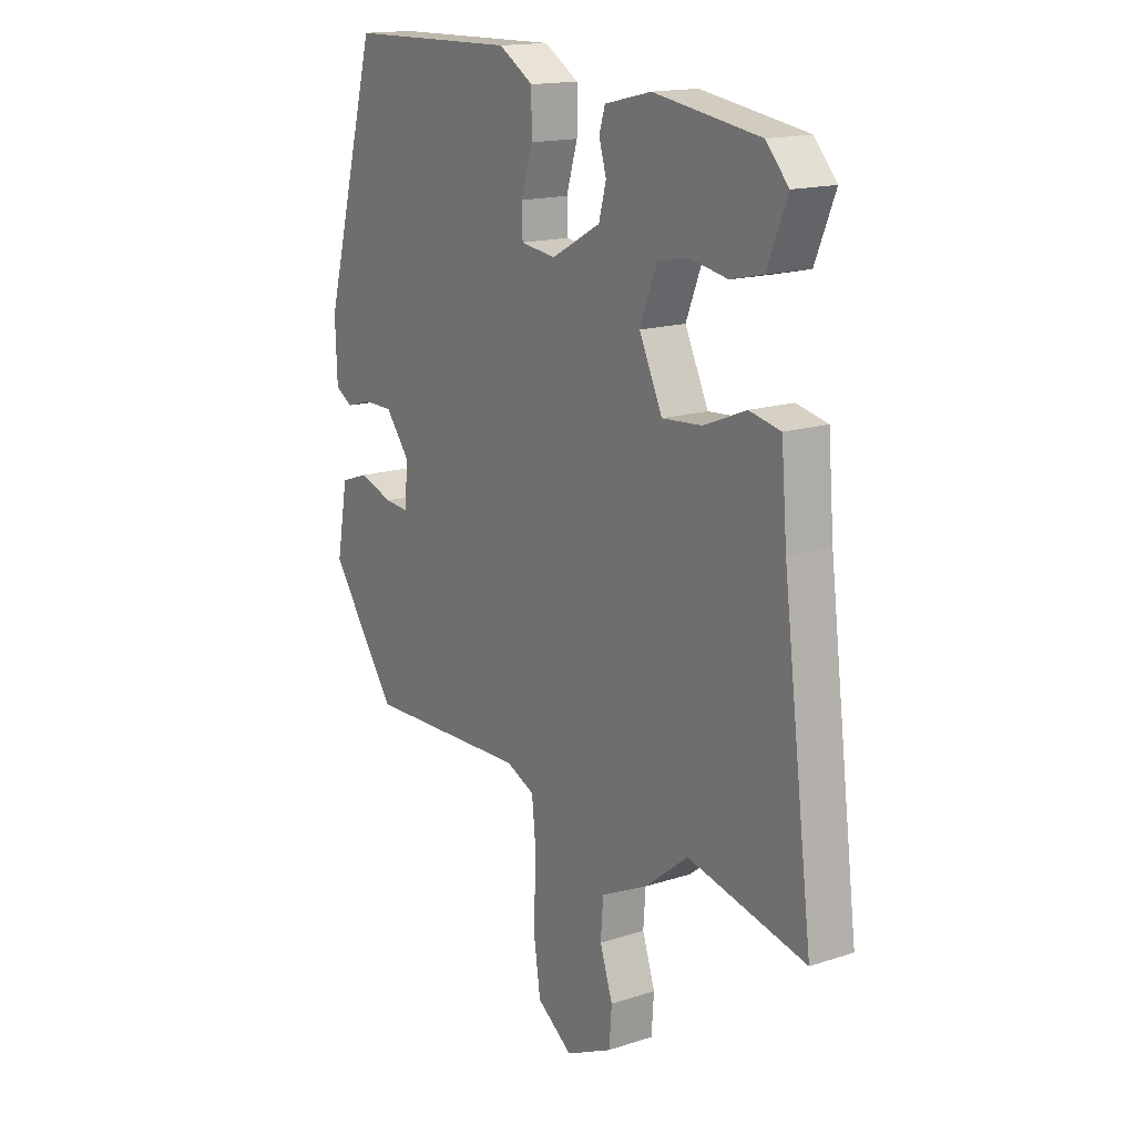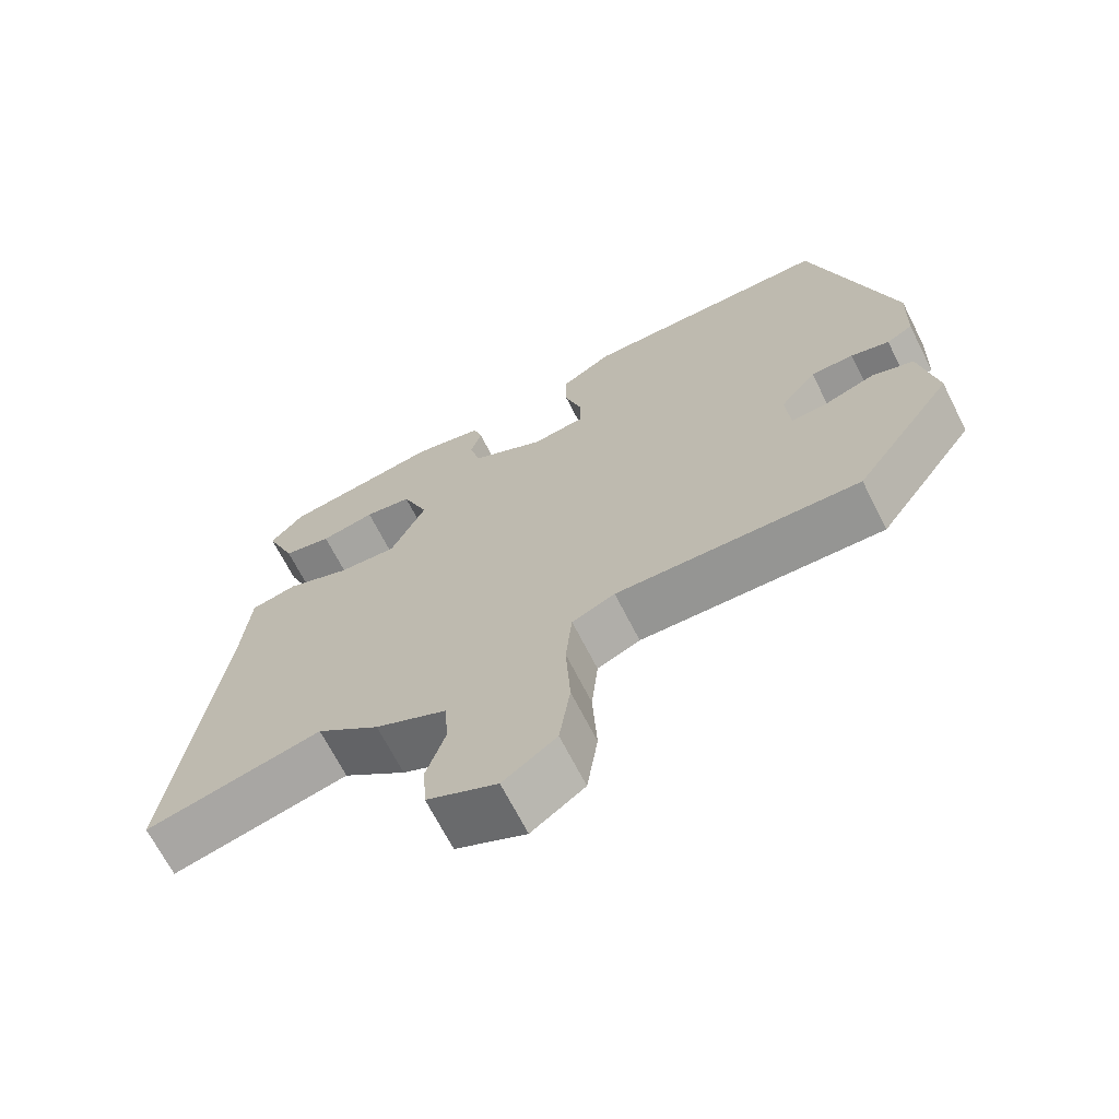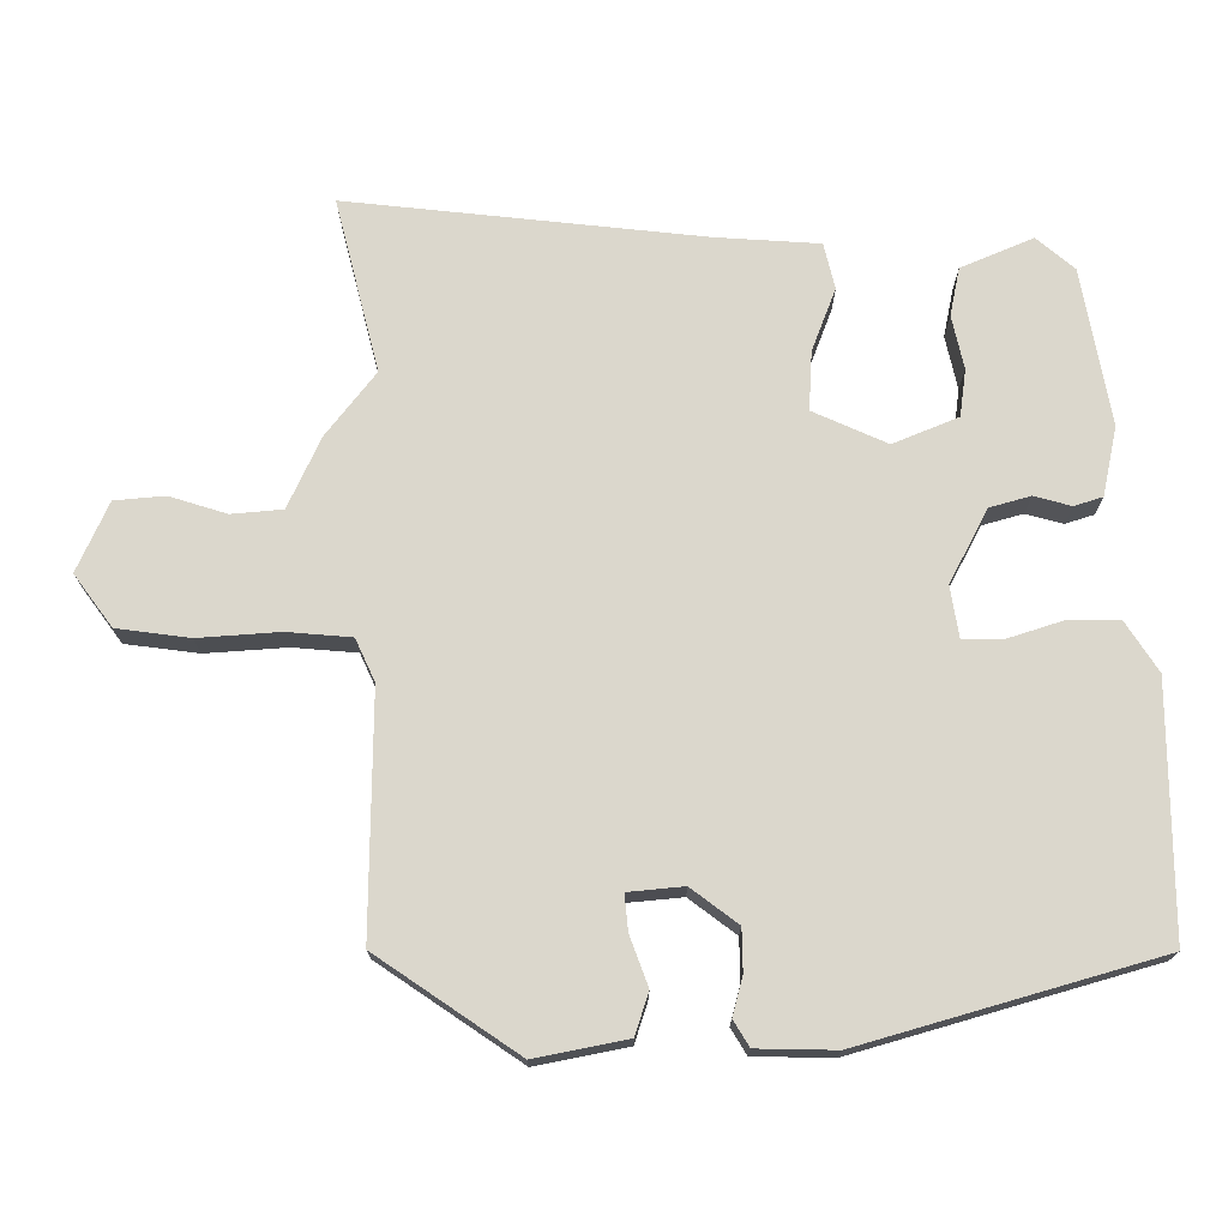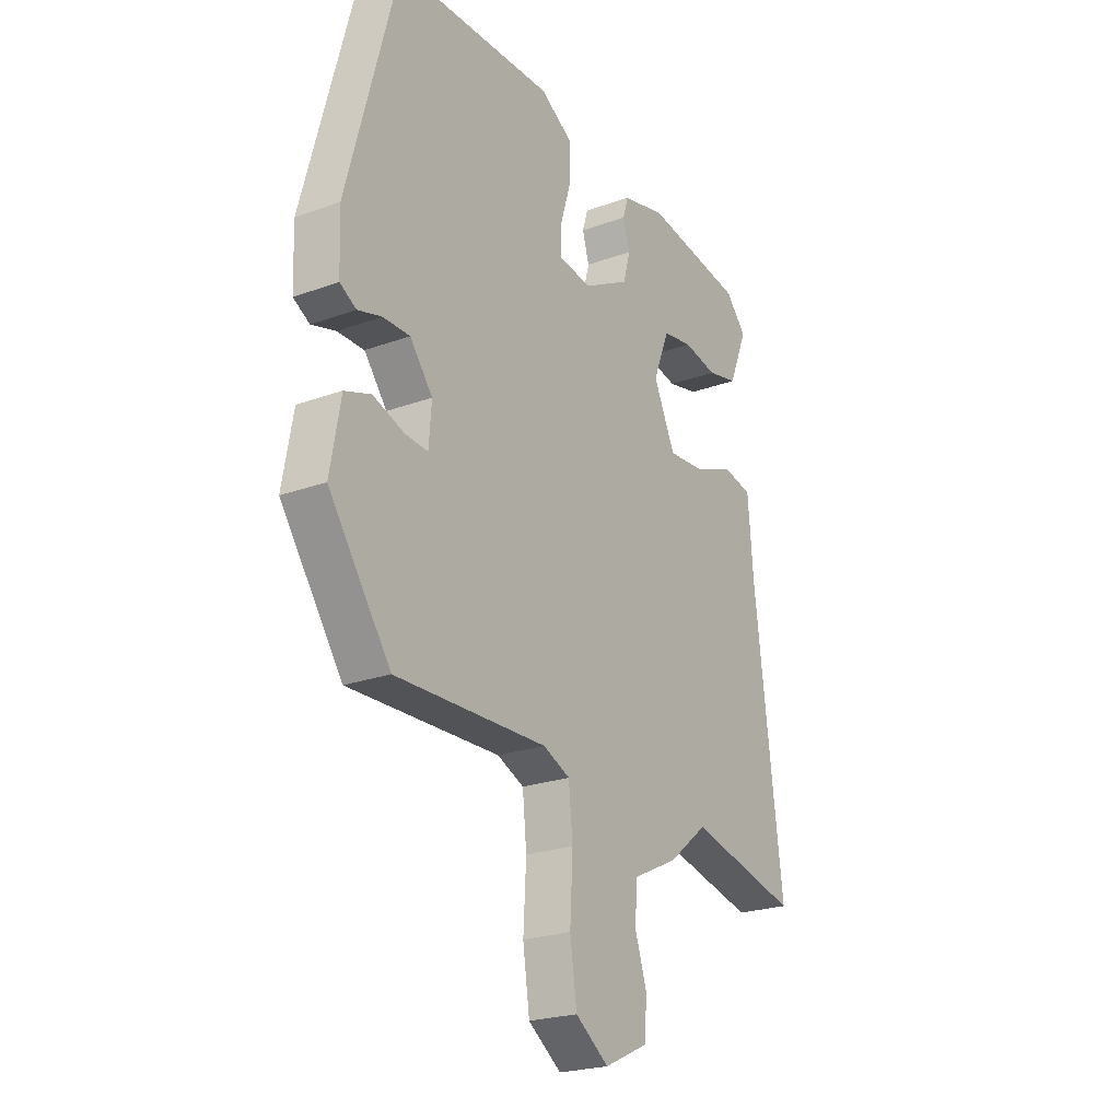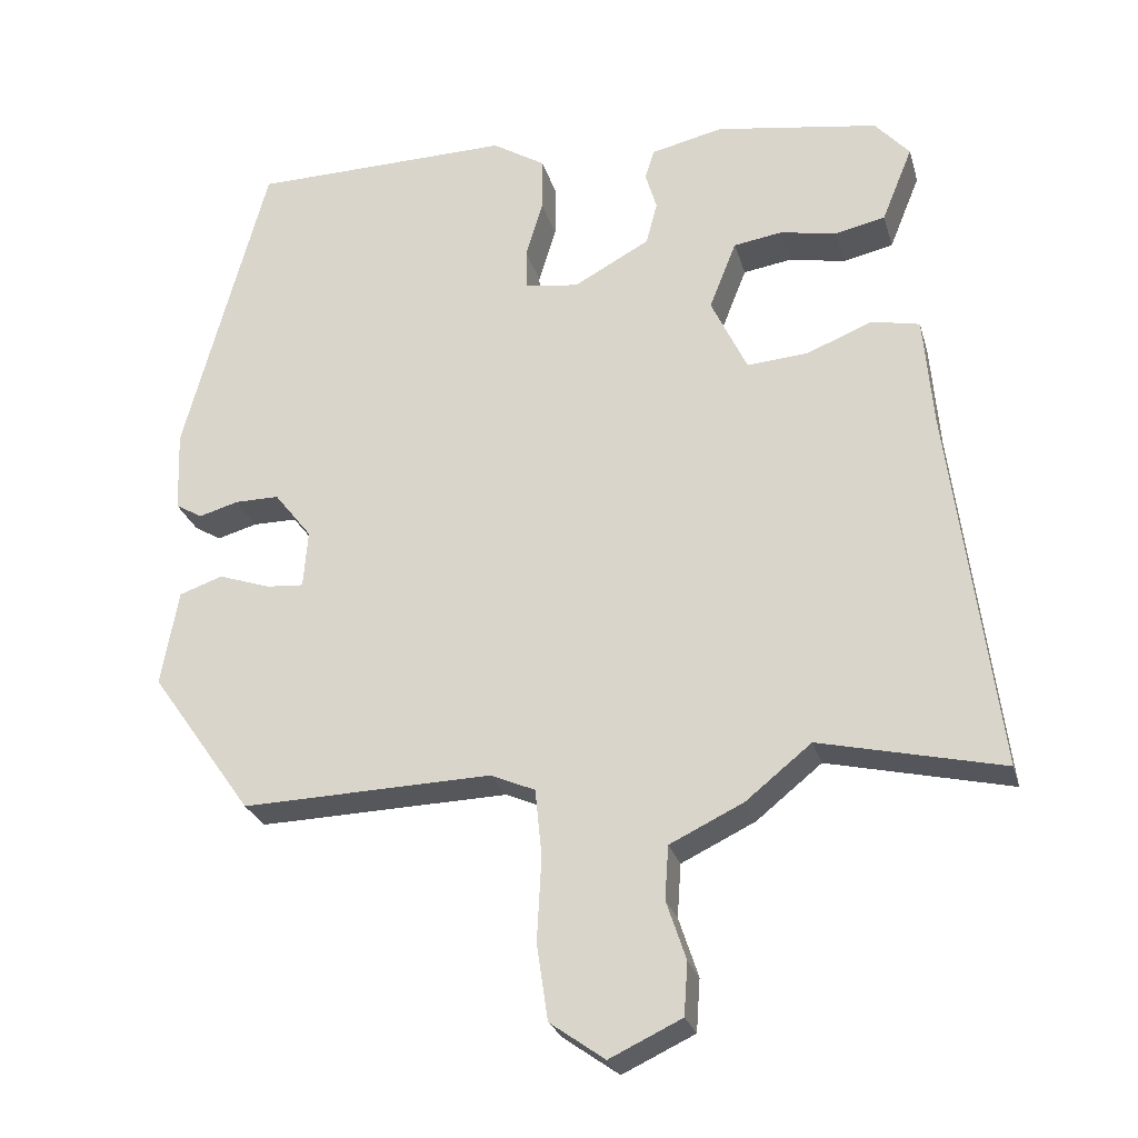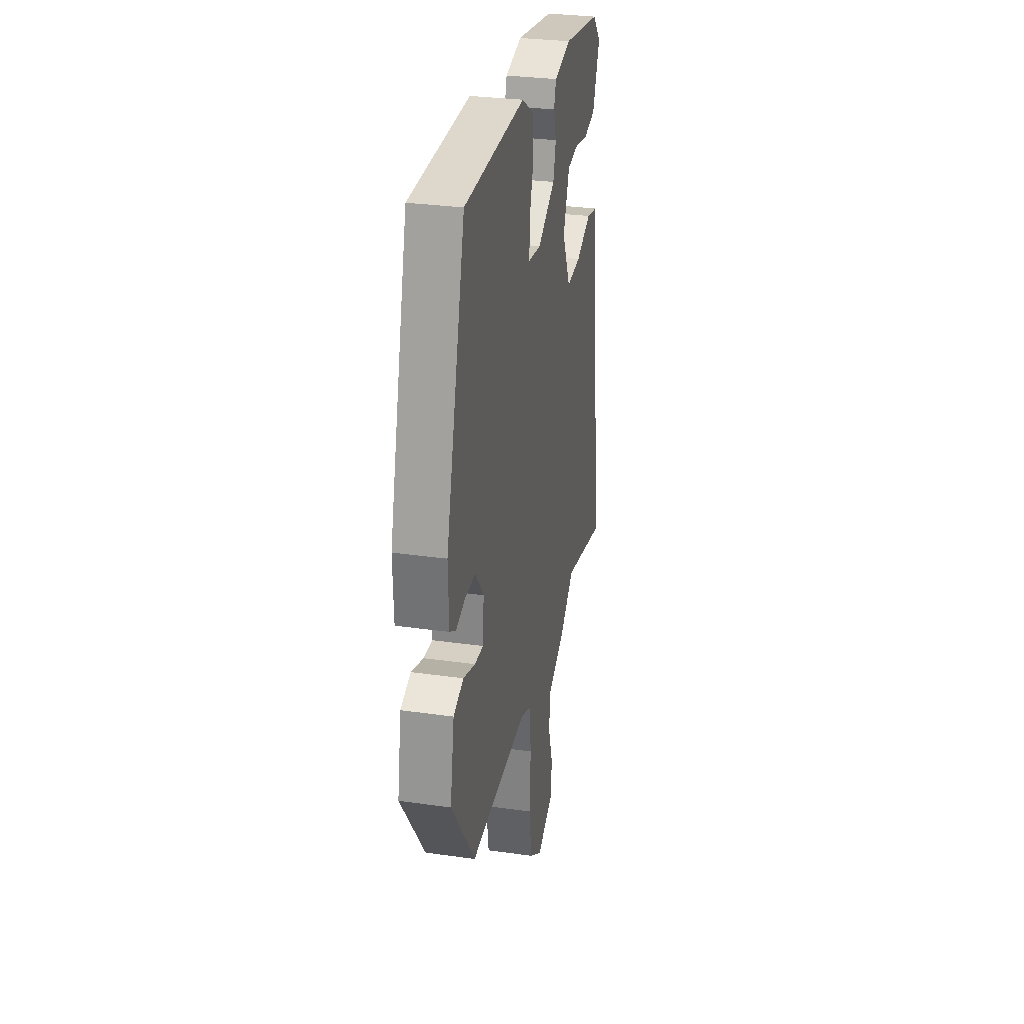
<metadata>
{"format":"obj","ext":"obj","renderer":"f3d","projection":"perspective","resolution":1024,"background":"white","views":[{"elev":15.9,"azim":55.9,"up":"+Z"},{"elev":-68.2,"azim":-153.1,"up":"+Z"},{"elev":73.1,"azim":-91.1,"up":"+Y"},{"elev":-23.1,"azim":-58.1,"up":"+Z"},{"elev":-26.4,"azim":14.9,"up":"+Z"},{"elev":30.5,"azim":-78.4,"up":"+Z"}]}
</metadata>
<code>
v 0.594 0.07 -0.522
v 0.351 0.07 -0.465
v 0.264 0.07 -0.535
v 0.166 0.07 -0.582
v 0.161 0.07 -0.653
v 0.187 0.07 -0.732
v 0.182 0.07 -0.802
v 0.086 0.07 -0.847
v 0.013 0.07 -0.795
v -0.002 0.07 -0.694
v 0.004 0.07 -0.581
v -0.005 0.07 -0.492
v -0.064 0.07 -0.466
v -0.398 0.07 -0.475
v -0.534 0.07 -0.282
v -0.511 0.07 -0.154
v -0.453 0.07 -0.134
v -0.384 0.07 -0.158
v -0.334 0.07 -0.162
v -0.328 0.07 -0.085
v -0.378 0.07 -0.021
v -0.437 0.07 -0.021
v -0.49 0.07 -0.036
v -0.526 0.07 -0.015
v -0.53 0.07 0.094
v -0.419 0.07 0.507
v -0.071 0.07 0.512
v 0 0.07 0.468
v 0 0.07 0.395
v -0.023 0.07 0.319
v -0.022 0.07 0.264
v 0.05 0.07 0.254
v 0.151 0.07 0.309
v 0.166 0.07 0.366
v 0.151 0.07 0.417
v 0.163 0.07 0.457
v 0.259 0.07 0.479
v 0.477 0.07 0.444
v 0.523 0.07 0.392
v 0.482 0.07 0.291
v 0.415 0.07 0.276
v 0.34 0.07 0.291
v 0.275 0.07 0.281
v 0.239 0.07 0.19
v 0.287 0.07 0.088
v 0.369 0.07 0.094
v 0.456 0.07 0.129
v 0.52 0.07 0.115
v 0.532 0.07 -0.03
v 0.594 0 -0.522
v 0.351 0 -0.465
v 0.264 0 -0.535
v 0.166 0 -0.582
v 0.161 0 -0.653
v 0.187 0 -0.732
v 0.182 0 -0.802
v 0.086 0 -0.847
v 0.013 0 -0.795
v -0.002 0 -0.694
v 0.004 0 -0.581
v -0.005 0 -0.492
v -0.064 0 -0.466
v -0.398 0 -0.475
v -0.534 0 -0.282
v -0.511 0 -0.154
v -0.453 0 -0.134
v -0.384 0 -0.158
v -0.334 0 -0.162
v -0.328 0 -0.085
v -0.378 0 -0.021
v -0.437 0 -0.021
v -0.49 0 -0.036
v -0.526 0 -0.015
v -0.53 0 0.094
v -0.419 0 0.507
v -0.071 0 0.512
v 0 0 0.468
v 0 0 0.395
v -0.023 0 0.319
v -0.022 0 0.264
v 0.05 0 0.254
v 0.151 0 0.309
v 0.166 0 0.366
v 0.151 0 0.417
v 0.163 0 0.457
v 0.259 0 0.479
v 0.477 0 0.444
v 0.523 0 0.392
v 0.482 0 0.291
v 0.415 0 0.276
v 0.34 0 0.291
v 0.275 0 0.281
v 0.239 0 0.19
v 0.287 0 0.088
v 0.369 0 0.094
v 0.456 0 0.129
v 0.52 0 0.115
v 0.532 0 -0.03
f 46 47 48 49
f 49 1 2
f 46 49 2
f 45 46 2
f 2 3 4
f 45 2 4
f 44 45 4
f 40 41 42
f 39 40 42
f 38 39 42
f 37 38 42
f 36 37 42
f 35 36 42
f 34 35 42
f 33 34 42 43
f 32 33 43 44
f 28 29 30
f 27 28 30
f 26 27 30
f 25 26 30
f 24 25 30
f 23 24 30
f 22 23 30
f 21 22 30 31
f 32 44 4
f 31 32 4
f 21 31 4
f 20 21 4
f 16 17 18
f 15 16 18
f 14 15 18
f 13 14 18
f 12 13 18 19
f 9 10 11
f 8 9 11
f 7 8 11
f 6 7 11
f 5 6 11
f 5 11 12
f 12 19 20
f 5 12 20
f 4 5 20
f 98 97 96 95
f 51 50 98
f 51 98 95
f 51 95 94
f 53 52 51
f 53 51 94
f 53 94 93
f 91 90 89
f 91 89 88
f 91 88 87
f 91 87 86
f 91 86 85
f 91 85 84
f 91 84 83
f 92 91 83 82
f 93 92 82 81
f 79 78 77
f 79 77 76
f 79 76 75
f 79 75 74
f 79 74 73
f 79 73 72
f 79 72 71
f 80 79 71 70
f 53 93 81
f 53 81 80
f 53 80 70
f 53 70 69
f 67 66 65
f 67 65 64
f 67 64 63
f 67 63 62
f 68 67 62 61
f 60 59 58
f 60 58 57
f 60 57 56
f 60 56 55
f 60 55 54
f 61 60 54
f 69 68 61
f 69 61 54
f 69 54 53
f 1 50 51 2
f 2 51 52 3
f 3 52 53 4
f 4 53 54 5
f 5 54 55 6
f 6 55 56 7
f 7 56 57 8
f 8 57 58 9
f 9 58 59 10
f 10 59 60 11
f 11 60 61 12
f 12 61 62 13
f 13 62 63 14
f 14 63 64 15
f 15 64 65 16
f 16 65 66 17
f 17 66 67 18
f 18 67 68 19
f 19 68 69 20
f 20 69 70 21
f 21 70 71 22
f 22 71 72 23
f 23 72 73 24
f 24 73 74 25
f 25 74 75 26
f 26 75 76 27
f 27 76 77 28
f 28 77 78 29
f 29 78 79 30
f 30 79 80 31
f 31 80 81 32
f 32 81 82 33
f 33 82 83 34
f 34 83 84 35
f 35 84 85 36
f 36 85 86 37
f 37 86 87 38
f 38 87 88 39
f 39 88 89 40
f 40 89 90 41
f 41 90 91 42
f 42 91 92 43
f 43 92 93 44
f 44 93 94 45
f 45 94 95 46
f 46 95 96 47
f 47 96 97 48
f 48 97 98 49
f 49 98 50 1

</code>
